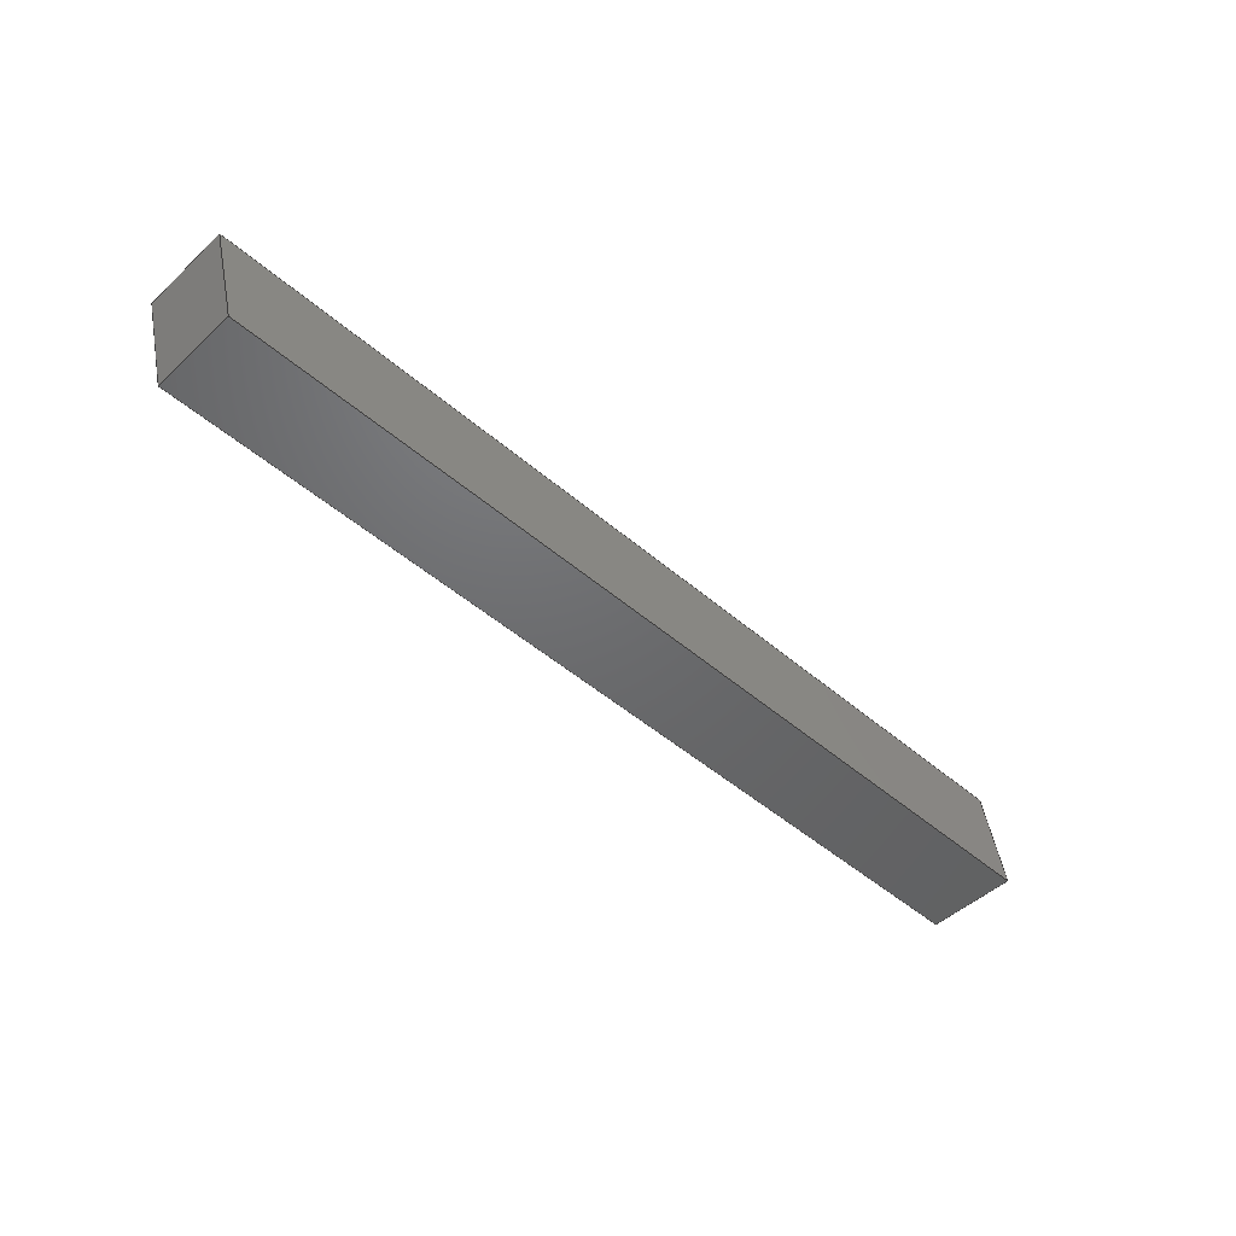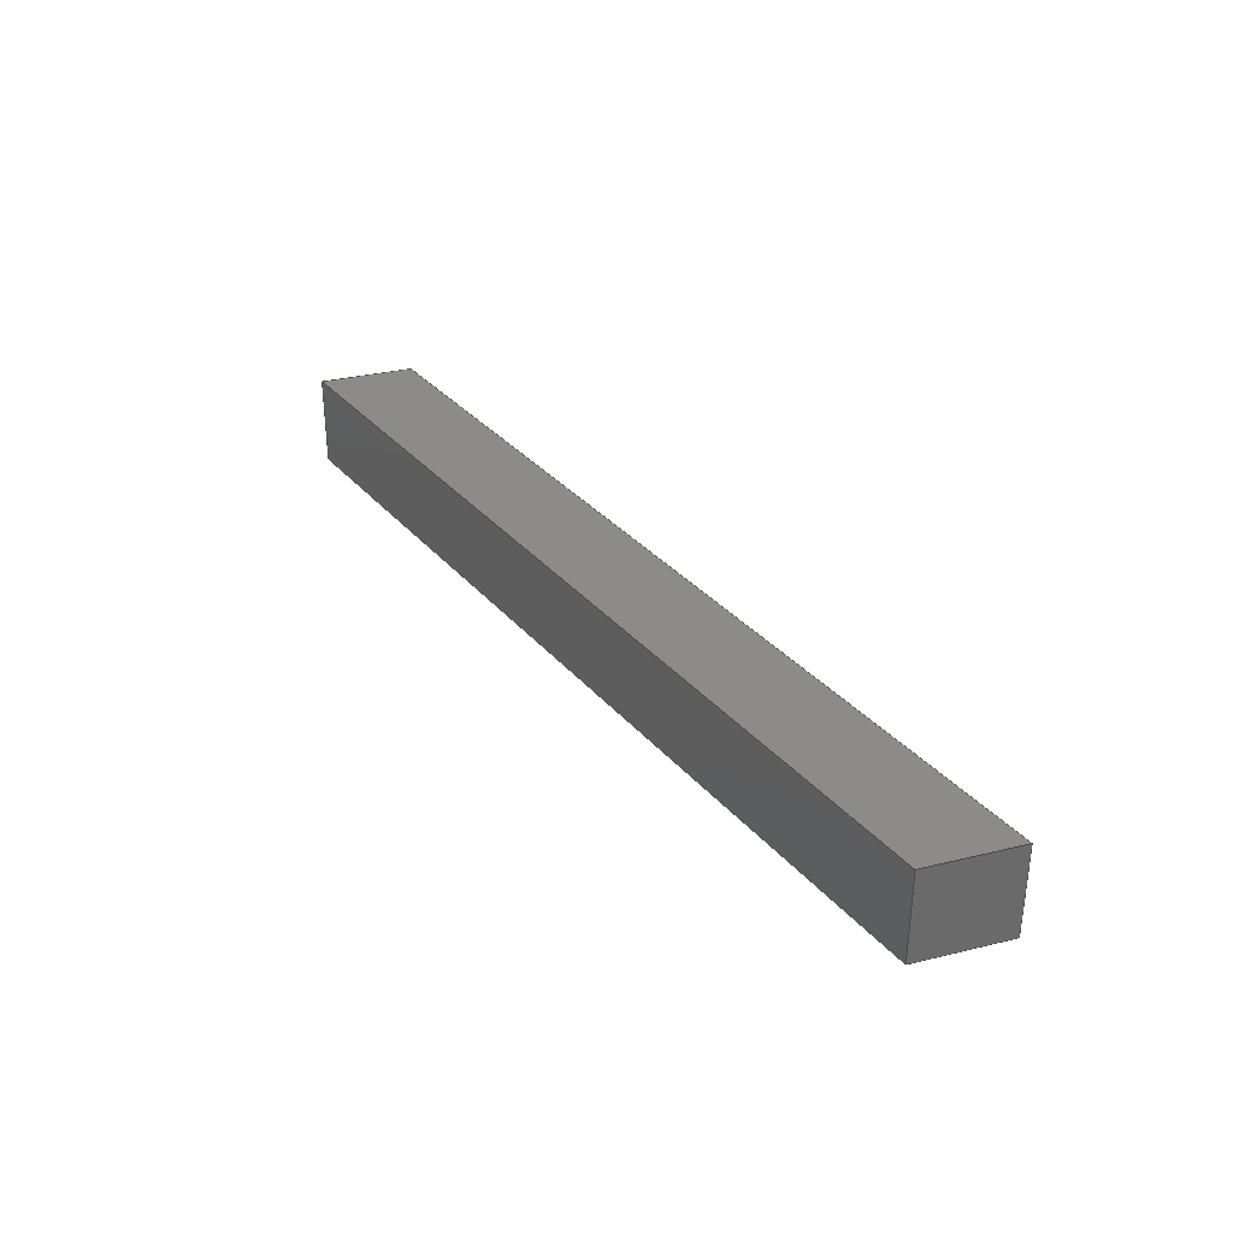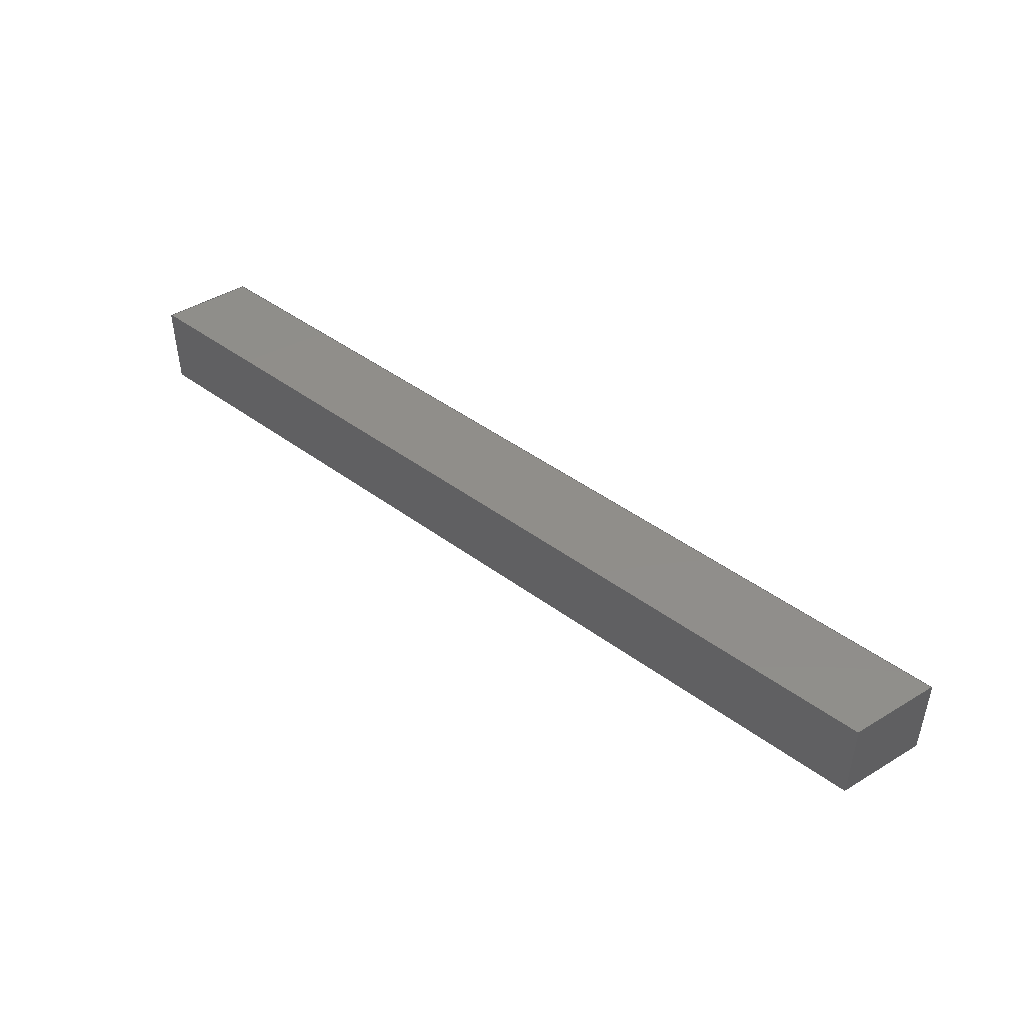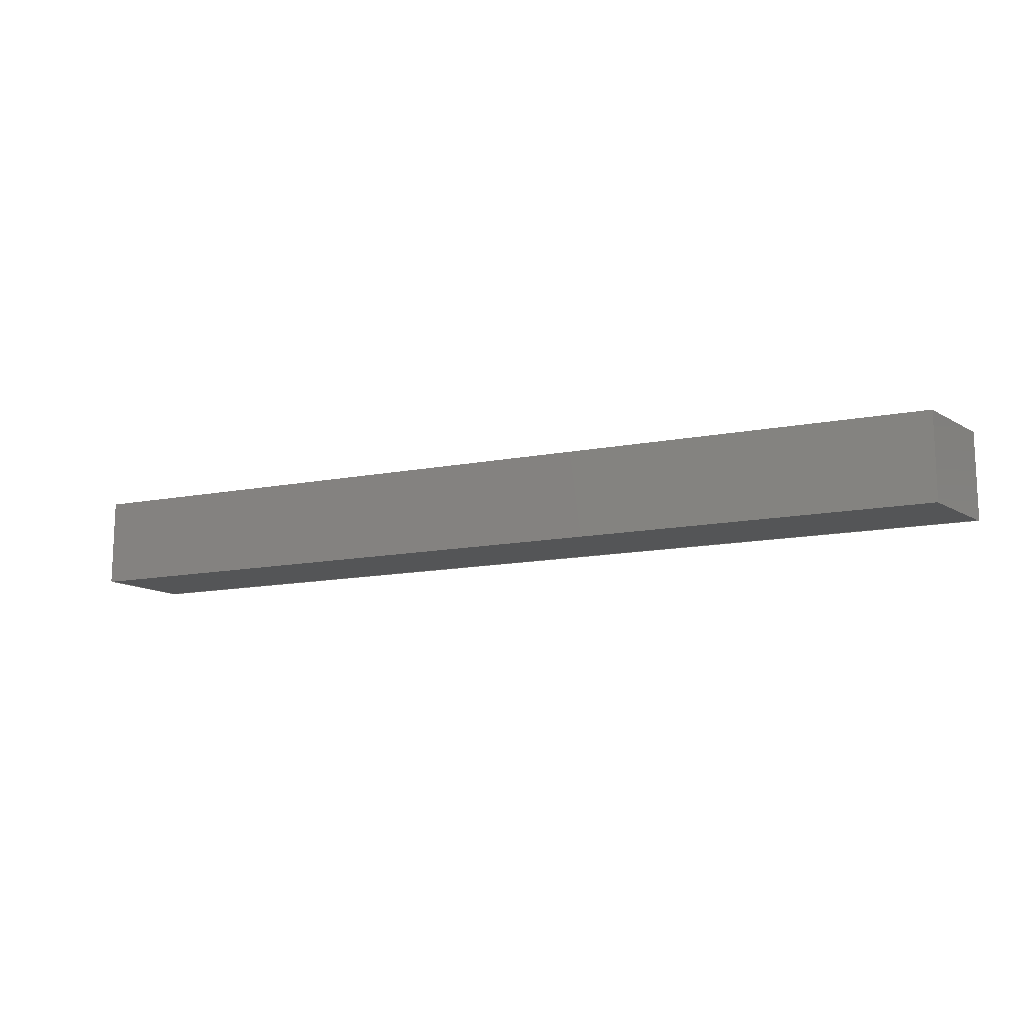
<metadata>
{"format":"iges","ext":"iges","renderer":"f3d","projection":"perspective","resolution":1024,"background":"white","views":[{"elev":-48.1,"azim":-44.0,"up":"+Z"},{"elev":32.8,"azim":-123.5,"up":"+Y"},{"elev":45.7,"azim":40.2,"up":"+Y"},{"elev":-14.0,"azim":23.2,"up":"+Y"}]}
</metadata>
<code>

,,31HOpen CASCADE IGES processor 7.3,13HFilename.iges,
16HOpen CASCADE 7.3,31HOpen CASCADE IGES processor 7.3,32,308,15,308,15,
,1,2,2HMM,1,0.01,15H2.02e+07,1.333e-07,404.8,10Hhaisenzhao,,
11,0,15H2.02e+07,;
     402       1       0       0       0       0       0       000000000
     402       0       0       1       1                               0
     144       2       0       0       0       0       0       000020000
     144       0       0       1       0                               0
     128       3       0       0       0       0       0       000010000
     128       0       0       5       0                               0
     142       8       0       0       0       0       0       000010500
     142       0       0       1       0                               0
     102       9       0       0       0       0       0       000010000
     102       0       0       1       0                               0
     126      10       0       0       0       0       0       000010000
     126       0       0       3       0                               0
     126      13       0       0       0       0       0       000010000
     126       0       0       2       0                               0
     126      15       0       0       0       0       0       000010000
     126       0       0       3       0                               0
     126      18       0       0       0       0       0       000010000
     126       0       0       3       0                               0
     102      21       0       0       0       0       0       000010000
     102       0       0       1       0                               0
     126      22       0       0       0       0       0       000010000
     126       0       0       3       0                               0
     126      25       0       0       0       0       0       000010000
     126       0       0       3       0                               0
     126      28       0       0       0       0       0       000010000
     126       0       0       3       0                               0
     126      31       0       0       0       0       0       000010000
     126       0       0       3       0                               0
     144      34       0       0       0       0       0       000020000
     144       0       0       1       0                               0
     128      35       0       0       0       0       0       000010000
     128       0       0       6       0                               0
     142      41       0       0       0       0       0       000010500
     142       0       0       1       0                               0
     102      42       0       0       0       0       0       000010000
     102       0       0       1       0                               0
     126      43       0       0       0       0       0       000010000
     126       0       0       3       0                               0
     126      46       0       0       0       0       0       000010000
     126       0       0       4       0                               0
     126      50       0       0       0       0       0       000010000
     126       0       0       3       0                               0
     126      53       0       0       0       0       0       000010000
     126       0       0       4       0                               0
     102      57       0       0       0       0       0       000010000
     102       0       0       1       0                               0
     126      58       0       0       0       0       0       000010000
     126       0       0       3       0                               0
     126      61       0       0       0       0       0       000010000
     126       0       0       4       0                               0
     126      65       0       0       0       0       0       000010000
     126       0       0       3       0                               0
     126      68       0       0       0       0       0       000010000
     126       0       0       4       0                               0
     144      72       0       0       0       0       0       000020000
     144       0       0       1       0                               0
     128      73       0       0       0       0       0       000010000
     128       0       0       5       0                               0
     142      78       0       0       0       0       0       000010500
     142       0       0       1       0                               0
     102      79       0       0       0       0       0       000010000
     102       0       0       1       0                               0
     126      80       0       0       0       0       0       000010000
     126       0       0       4       0                               0
     126      84       0       0       0       0       0       000010000
     126       0       0       3       0                               0
     126      87       0       0       0       0       0       000010000
     126       0       0       4       0                               0
     126      91       0       0       0       0       0       000010000
     126       0       0       3       0                               0
     102      94       0       0       0       0       0       000010000
     102       0       0       1       0                               0
     126      95       0       0       0       0       0       000010000
     126       0       0       4       0                               0
     126      99       0       0       0       0       0       000010000
     126       0       0       3       0                               0
     126     102       0       0       0       0       0       000010000
     126       0       0       4       0                               0
     126     106       0       0       0       0       0       000010000
     126       0       0       3       0                               0
     144     109       0       0       0       0       0       000020000
     144       0       0       1       0                               0
     128     110       0       0       0       0       0       000010000
     128       0       0       6       0                               0
     142     116       0       0       0       0       0       000010500
     142       0       0       1       0                               0
     102     117       0       0       0       0       0       000010000
     102       0       0       1       0                               0
     126     118       0       0       0       0       0       000010000
     126       0       0       4       0                               0
     126     122       0       0       0       0       0       000010000
     126       0       0       3       0                               0
     126     125       0       0       0       0       0       000010000
     126       0       0       4       0                               0
     126     129       0       0       0       0       0       000010000
     126       0       0       4       0                               0
     102     133       0       0       0       0       0       000010000
     102       0       0       1       0                               0
     126     134       0       0       0       0       0       000010000
     126       0       0       4       0                               0
     126     138       0       0       0       0       0       000010000
     126       0       0       3       0                               0
     126     141       0       0       0       0       0       000010000
     126       0       0       4       0                               0
     126     145       0       0       0       0       0       000010000
     126       0       0       3       0                               0
     144     148       0       0       0       0       0       000020000
     144       0       0       1       0                               0
     128     149       0       0       0       0       0       000010000
     128       0       0       6       0                               0
     142     155       0       0       0       0       0       000010500
     142       0       0       1       0                               0
     102     156       0       0       0       0       0       000010000
     102       0       0       1       0                               0
     126     157       0       0       0       0       0       000010000
     126       0       0       4       0                               0
     126     161       0       0       0       0       0       000010000
     126       0       0       3       0                               0
     126     164       0       0       0       0       0       000010000
     126       0       0       4       0                               0
     126     168       0       0       0       0       0       000010000
     126       0       0       3       0                               0
     102     171       0       0       0       0       0       000010000
     102       0       0       1       0                               0
     126     172       0       0       0       0       0       000010000
     126       0       0       4       0                               0
     126     176       0       0       0       0       0       000010000
     126       0       0       3       0                               0
     126     179       0       0       0       0       0       000010000
     126       0       0       4       0                               0
     126     183       0       0       0       0       0       000010000
     126       0       0       3       0                               0
     144     186       0       0       0       0       0       000020000
     144       0       0       1       0                               0
     128     187       0       0       0       0       0       000010000
     128       0       0       5       0                               0
     142     192       0       0       0       0       0       000010500
     142       0       0       1       0                               0
     102     193       0       0       0       0       0       000010000
     102       0       0       1       0                               0
     126     194       0       0       0       0       0       000010000
     126       0       0       2       0                               0
     126     196       0       0       0       0       0       000010000
     126       0       0       3       0                               0
     126     199       0       0       0       0       0       000010000
     126       0       0       3       0                               0
     126     202       0       0       0       0       0       000010000
     126       0       0       3       0                               0
     102     205       0       0       0       0       0       000010000
     102       0       0       1       0                               0
     126     206       0       0       0       0       0       000010000
     126       0       0       3       0                               0
     126     209       0       0       0       0       0       000010000
     126       0       0       3       0                               0
     126     212       0       0       0       0       0       000010000
     126       0       0       3       0                               0
     126     215       0       0       0       0       0       000010000
     126       0       0       3       0                               0
402,6,3,29,55,81,107,133;                                        0000001
144,5,1,0,7;                                                     0000003
128,1,1,1,1,0,0,1,0,0,0,0,394.6,394.6,0,0,   0000005
38.1,38.1,1,1,1,1,404.8,-2.98e-08,            0000005
1.843e-06,10.21,-2.98e-08,1.843e-06,    0000005
404.8,38.1,1.843e-06,10.21,           0000005
38.1,1.843e-06,0,394.6,0,38.1;            0000005
142,0,5,9,19,3;                                                  0000007
102,4,11,13,15,17;                                               0000009
126,2,2,0,0,1,0,0,0,0,394.6,394.6,            0000011
394.6,1,1,1,394.6,38.1,0,197.3,38.1, 0000011
0,0,38.1,0,0,394.6,0,0,1;                         0000011
126,2,2,0,0,1,0,0,0,0,38.1,38.1,38.1,1,1,1,0,38.1,0,0,  0000013
19.05,0,0,0,0,0,38.1,0,0,1;                              0000013
126,2,2,0,0,1,0,0,0,0,394.6,394.6,            0000015
394.6,1,1,1,0,0,0,197.3,0,0,             0000015
394.6,0,0,0,394.6,0,0,1;                   0000015
126,2,2,0,0,1,0,1,1,1,39.1,39.1,39.1,1,1,1,394.6,  0000017
4.441e-16,0,394.6,19.05,0,394.6,38.1,0, 0000017
1,39.1,0,0,1;                                                0000017
102,4,21,23,25,27;                                               0000019
126,1,1,1,0,1,0,0,0,394.6,394.6,1,1,         0000021
10.21,38.1,1.843e-06,404.8,           0000021
38.1,1.843e-06,0,394.6,0,0,1;           0000021
126,1,1,1,0,1,0,0,0,38.1,38.1,1,1,404.8,38.1, 0000023
1.843e-06,404.8,-2.98e-08,1.843e-06,  0000023
0,38.1,0,0,1;                                                0000023
126,1,1,1,0,1,0,0,0,394.6,394.6,1,1,         0000025
404.8,-2.98e-08,1.843e-06,10.21,      0000025
-2.98e-08,1.843e-06,0,394.6,0,0,1;      0000025
126,1,1,1,0,1,0,1,1,39.1,39.1,1,1,10.21,               0000027
-2.98e-08,1.843e-06,10.21,38.1,        0000027
1.843e-06,1,39.1,0,0,1;                                0000027
144,31,1,0,33;                                                   0000029
128,1,1,1,1,0,0,1,0,0,-1.421e-14,-1.421e-14,38.1,    0000031
38.1,-1.776e-15,-1.776e-15,404.8,404.8,1,1,1, 0000031
1,404.8,38.1,38.1,404.8,         0000031
38.1,1.843e-06,2.986e-07,38.1,         0000031
38.1,2.986e-07,38.1,1.843e-06,        0000031
-4.842e-16,38.1,-1.776e-15,404.8;                  0000031
142,0,31,35,45,3;                                                0000033
102,4,37,39,41,43;                                               0000035
126,2,2,0,0,1,0,10.21,10.21,10.21,404.8,  0000037
404.8,404.8,1,1,1,0,404.8,0,0,207.5,0,0,   0000037
10.21,0,10.21,404.8,0,0,1;                   0000037
126,2,2,0,0,1,0,-21.04,-21.04,-21.04,       0000039
18.4,18.4,18.4,1,1,1,                 0000039
-4.219e-16,10.21,0,19.05,5.104,0,38.1,      0000039
-8.756e-15,-0,-21.04,18.4,0,0,1;        0000039
126,2,2,0,0,1,0,0,0,0,394.6,394.6,            0000041
394.6,1,1,1,38.1,0,0,38.1,197.3,0,38.1,    0000041
394.6,0,0,394.6,0,0,1;                      0000041
126,2,2,0,0,1,0,12.94,12.94,12.94,          0000043
52.38,52.38,52.38,1,1,1,38.1,394.6, 0000043
0,19.05,399.7,0,-4.842e-16,404.8,0,           0000043
12.94,52.38,0,0,1;                               0000043
102,4,47,49,51,53;                                               0000045
126,1,1,1,0,1,0,10.21,10.21,404.8,404.8,1,1, 0000047
2.986e-07,38.1,38.1,394.6,          0000047
38.1,38.1,10.21,404.8,0,0,1;          0000047
126,1,1,1,0,1,0,-21.04,-21.04,18.4,        0000049
18.4,1,1,394.6,38.1,38.1,       0000049
404.8,38.1,1.843e-06,-21.04,         0000049
18.4,0.9659,0,0.2588;                         0000049
126,1,1,1,0,1,0,0,0,394.6,394.6,1,1,         0000051
404.8,38.1,1.843e-06,10.21,           0000051
38.1,1.843e-06,0,394.6,0,0,1;           0000051
126,1,1,1,0,1,0,12.94,12.94,52.38,           0000053
52.38,1,1,10.21,38.1,1.843e-06,        0000053
2.986e-07,38.1,38.1,12.94,           0000053
52.38,0.9659,-0,0.2588;                         0000053
144,57,1,0,59;                                                   0000055
128,1,1,1,1,0,0,1,0,0,0,0,39.44,39.44,-39.1,     0000057
-39.1,-1,-1,1,1,1,1,2.986e-07,38.1,           0000057
38.1,10.21,38.1,1.843e-06,            0000057
2.986e-07,-2.98e-08,38.1,10.21,       0000057
-2.98e-08,1.843e-06,0,39.44,-39.1,-1;      0000057
142,0,57,61,71,3;                                                0000059
102,4,63,65,67,69;                                               0000061
126,2,2,0,0,1,0,12.94,12.94,12.94,          0000063
52.38,52.38,52.38,1,1,1,39.44,-1,   0000063
-0,19.72,-1,-0,0,-1,-0,12.94,52.38,0, 0000063
0,1;                                                           0000063
126,2,2,0,0,1,0,0,0,0,38.1,38.1,38.1,1,1,1,0,-1,-0,     0000065
1.377e-14,-20.05,-0,7.348e-15,-39.1,-0,0,38.1,0, 0000065
0,1;                                                           0000065
126,2,2,0,0,1,0,12.94,12.94,12.94,          0000067
52.38,52.38,52.38,1,1,1,7.348e-15,    0000067
-39.1,-0,19.72,-39.1,-0,39.44,-39.1,-0,         0000067
12.94,52.38,0,0,1;                               0000067
126,2,2,0,0,1,0,1,1,1,39.1,39.1,39.1,1,1,1,39.44,   0000069
-39.1,-0,39.44,-20.05,-0,39.44,-1,-0,1,39.1,  0000069
0,0,1;                                                        0000069
102,4,73,75,77,79;                                               0000071
126,1,1,1,0,1,0,12.94,12.94,52.38,           0000073
52.38,1,1,10.21,-2.98e-08,1.843e-06,  0000073
2.986e-07,-2.98e-08,38.1,12.94,      0000073
52.38,0.9659,-0,0.2588;                         0000073
126,1,1,1,0,1,0,0,0,38.1,38.1,1,1,2.986e-07,           0000075
-2.98e-08,38.1,2.986e-07,38.1,       0000075
38.1,0,38.1,0,0,1;                                   0000075
126,1,1,1,0,1,0,12.94,12.94,52.38,           0000077
52.38,1,1,2.986e-07,38.1,38.1,      0000077
10.21,38.1,1.843e-06,12.94,52.38, 0000077
0.9659,0,0.2588;                                      0000077
126,1,1,1,0,1,0,1,1,39.1,39.1,1,1,10.21,38.1,   0000079
1.843e-06,10.21,-2.98e-08,1.843e-06,1, 0000079
39.1,0,0,1;                                                   0000079
144,83,1,0,85;                                                   0000081
128,1,1,1,1,0,0,1,0,0,-1.421e-14,-1.421e-14,38.1,    0000083
38.1,0,0,404.8,404.8,1,1,1,1,404.8,            0000083
-2.98e-08,1.843e-06,404.8,-2.98e-08, 0000083
38.1,2.986e-07,-2.98e-08,1.843e-06,   0000083
2.986e-07,-2.98e-08,38.1,-1.421e-14,  0000083
38.1,0,404.8;                                                 0000083
142,0,83,87,97,3;                                                0000085
102,4,89,91,93,95;                                               0000087
126,2,2,0,0,1,0,-21.04,-21.04,-21.04,       0000089
18.4,18.4,18.4,1,1,1,                 0000089
-1.421e-14,0,0,19.05,5.104,0,38.1,10.21,   0000089
0,-21.04,18.4,0,0,1;                          0000089
126,2,2,0,0,1,0,10.21,10.21,10.21,404.8,  0000091
404.8,404.8,1,1,1,38.1,10.21,0,38.1,              0000091
207.5,0,38.1,404.8,0,10.21,404.8,0,0,1;  0000091
126,2,2,0,0,1,0,12.94,12.94,12.94,          0000093
52.38,52.38,52.38,1,1,1,38.1,404.8,0,    0000093
19.05,399.7,0,0,394.6,0,12.94,         0000093
52.38,0,0,1;                                            0000093
126,2,2,0,0,1,0,0,0,0,394.6,394.6,            0000095
394.6,1,1,1,-7.105e-15,394.6,0,        0000095
4.263e-14,197.3,0,-7.105e-15,0,0,0,      0000095
394.6,0,0,1;                                          0000095
102,4,99,101,103,105;                                            0000097
126,1,1,1,0,1,0,-21.04,-21.04,18.4,        0000099
18.4,1,1,404.8,-2.98e-08,               0000099
1.843e-06,394.6,-2.98e-08,38.1,     0000099
-21.04,18.4,0.9659,-0,0.2588;          0000099
126,1,1,1,0,1,0,10.21,10.21,404.8,404.8,1,1, 0000101
394.6,-2.98e-08,38.1,2.986e-07,     0000101
-2.98e-08,38.1,10.21,404.8,0,0,1;     0000101
126,1,1,1,0,1,0,12.94,12.94,52.38,           0000103
52.38,1,1,2.986e-07,-2.98e-08,38.1, 0000103
10.21,-2.98e-08,1.843e-06,12.94,       0000103
52.38,0.9659,0,0.2588;                          0000103
126,1,1,1,0,1,0,0,0,394.6,394.6,1,1,         0000105
10.21,-2.98e-08,1.843e-06,404.8,      0000105
-2.98e-08,1.843e-06,0,394.6,0,0,1;      0000105
144,109,1,0,111;                                                 0000107
128,1,1,1,1,0,0,1,0,0,-8.231e-15,-8.231e-15,39.44,        0000109
39.44,-39.1,-39.1,-1,-1,1,1,1,1,404.8,      0000109
38.1,1.843e-06,394.6,38.1,           0000109
38.1,404.8,-2.98e-08,1.843e-06,     0000109
394.6,-2.98e-08,38.1,-7.105e-15,    0000109
39.44,-39.1,-1;                                          0000109
142,0,109,113,123,3;                                             0000111
102,4,115,117,119,121;                                           0000113
126,2,2,0,0,1,0,-21.04,-21.04,-21.04,       0000115
18.4,18.4,18.4,1,1,1,39.44,    0000115
-1,-0,19.72,-1,-0,-7.105e-15,-1,0,            0000115
-21.04,18.4,0,0,1;                             0000115
126,2,2,0,0,1,0,0,0,0,38.1,38.1,38.1,1,1,1,0,-1,-0,     0000117
-2.769e-15,-20.05,0,-7.105e-15,-39.1,0,0,38.1,0, 0000117
0,1;                                                           0000117
126,2,2,0,0,1,0,-21.04,-21.04,-21.04,       0000119
18.4,18.4,18.4,1,1,1,3.155e-30, 0000119
-39.1,-0,19.72,-39.1,-0,39.44,-39.1,-0,         0000119
-21.04,18.4,0,0,1;                             0000119
126,2,2,0,0,1,0,1,1,1,39.1,39.1,39.1,1,1,1,39.44,   0000121
-39.1,-0,39.44,-20.05,-0,39.44,-1,-0,1,39.1,  0000121
0,0,1;                                                        0000121
102,4,125,127,129,131;                                           0000123
126,1,1,1,0,1,0,-21.04,-21.04,18.4,        0000125
18.4,1,1,394.6,-2.98e-08,38.1,  0000125
404.8,-2.98e-08,1.843e-06,-21.04,    0000125
18.4,0.9659,0,0.2588;                         0000125
126,1,1,1,0,1,0,0,0,38.1,38.1,1,1,404.8,             0000127
-2.98e-08,1.843e-06,404.8,38.1,      0000127
1.843e-06,0,38.1,0,0,1;                                0000127
126,1,1,1,0,1,0,-21.04,-21.04,18.4,        0000129
18.4,1,1,404.8,38.1,1.843e-06,    0000129
394.6,38.1,38.1,-21.04,            0000129
18.4,0.9659,-0,0.2588;                        0000129
126,1,1,1,0,1,0,1,1,39.1,39.1,1,1,394.6,38.1, 0000131
38.1,394.6,-2.98e-08,38.1,1,     0000131
39.1,0,0,1;                                                   0000131
144,135,1,0,137;                                                 0000133
128,1,1,1,1,0,0,1,0,0,10.21,10.21,404.8,404.8, 0000135
0,0,38.1,38.1,1,1,1,1,2.986e-07,-2.98e-08,    0000135
38.1,394.6,-2.98e-08,38.1,        0000135
2.986e-07,38.1,38.1,394.6,          0000135
38.1,38.1,10.21,404.8,0,38.1;           0000135
142,0,135,139,149,3;                                             0000137
102,4,141,143,145,147;                                           0000139
126,2,2,0,0,1,0,1,1,1,39.1,39.1,39.1,1,1,1,404.8,0,0,  0000141
404.8,19.05,0,404.8,38.1,0,1,39.1,0,0,1;               0000141
126,2,2,0,0,1,0,10.21,10.21,10.21,404.8,  0000143
404.8,404.8,1,1,1,404.8,38.1,0,207.5,38.1,0,  0000143
10.21,38.1,0,10.21,404.8,0,0,1;              0000143
126,2,2,0,0,1,0,0,0,0,38.1,38.1,38.1,1,1,1,10.21,   0000145
38.1,0,10.21,19.05,0,10.21,0,0,0,38.1,0,0,  0000145
1;                                                              0000145
126,2,2,0,0,1,0,10.21,10.21,10.21,404.8,  0000147
404.8,404.8,1,1,1,10.21,0,0,207.5,0,0, 0000147
404.8,0,0,10.21,404.8,0,0,1;                     0000147
102,4,151,153,155,157;                                           0000149
126,1,1,1,0,1,0,1,1,39.1,39.1,1,1,394.6,             0000151
-2.98e-08,38.1,394.6,38.1,         0000151
38.1,1,39.1,0,0,1;                                   0000151
126,1,1,1,0,1,0,10.21,10.21,404.8,404.8,1,1, 0000153
394.6,38.1,38.1,2.986e-07,          0000153
38.1,38.1,10.21,404.8,0,0,1;          0000153
126,1,1,1,0,1,0,0,0,38.1,38.1,1,1,2.986e-07,           0000155
38.1,38.1,2.986e-07,-2.98e-08,       0000155
38.1,0,38.1,0,0,1;                                   0000155
126,1,1,1,0,1,0,10.21,10.21,404.8,404.8,1,1, 0000157
2.986e-07,-2.98e-08,38.1,394.6,     0000157
-2.98e-08,38.1,10.21,404.8,0,0,1;     0000157
S      1G      4D    158P    217
</code>
